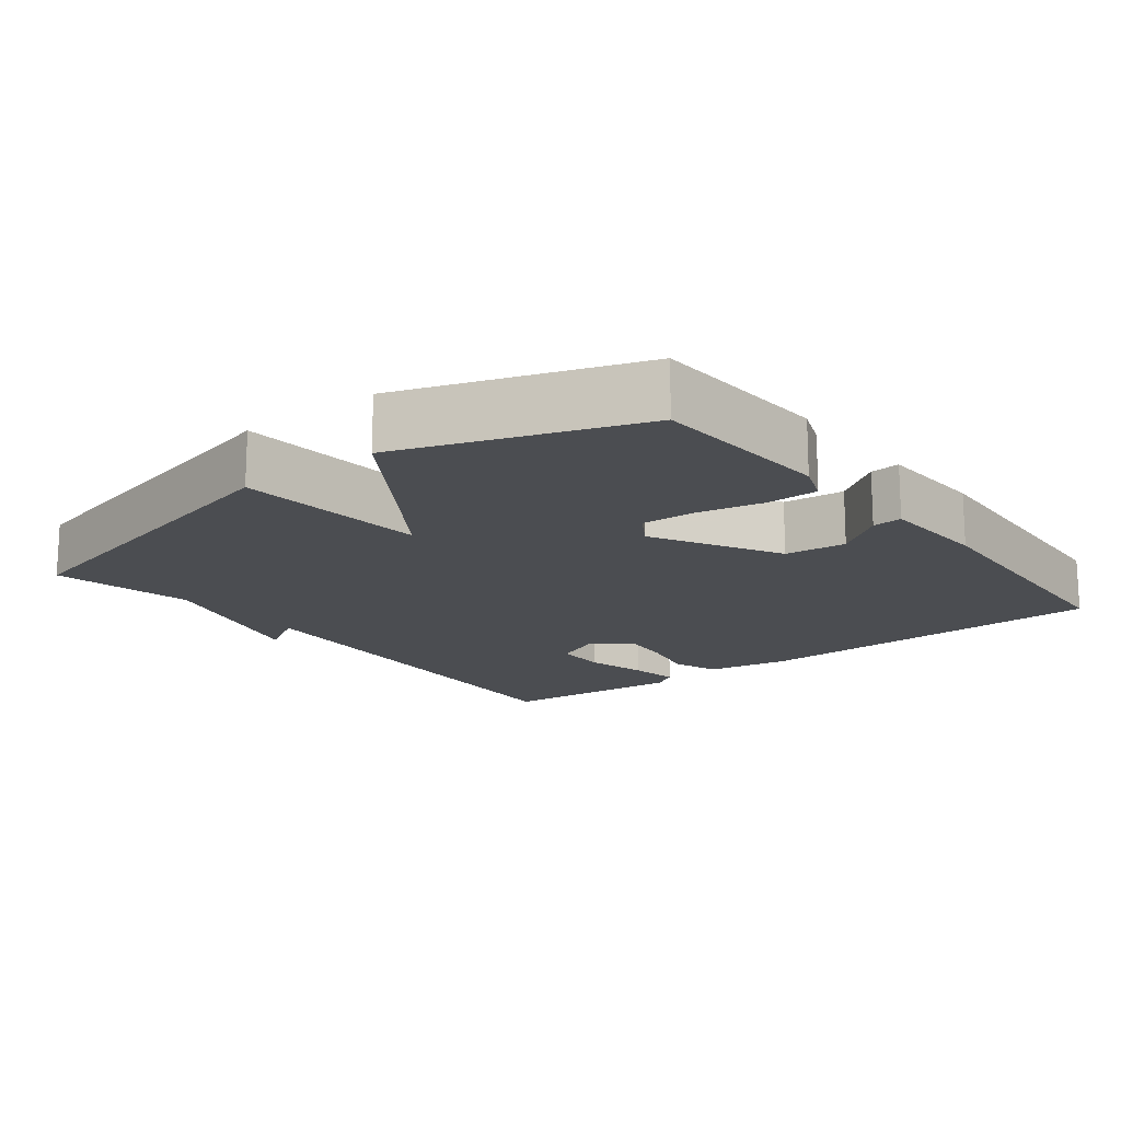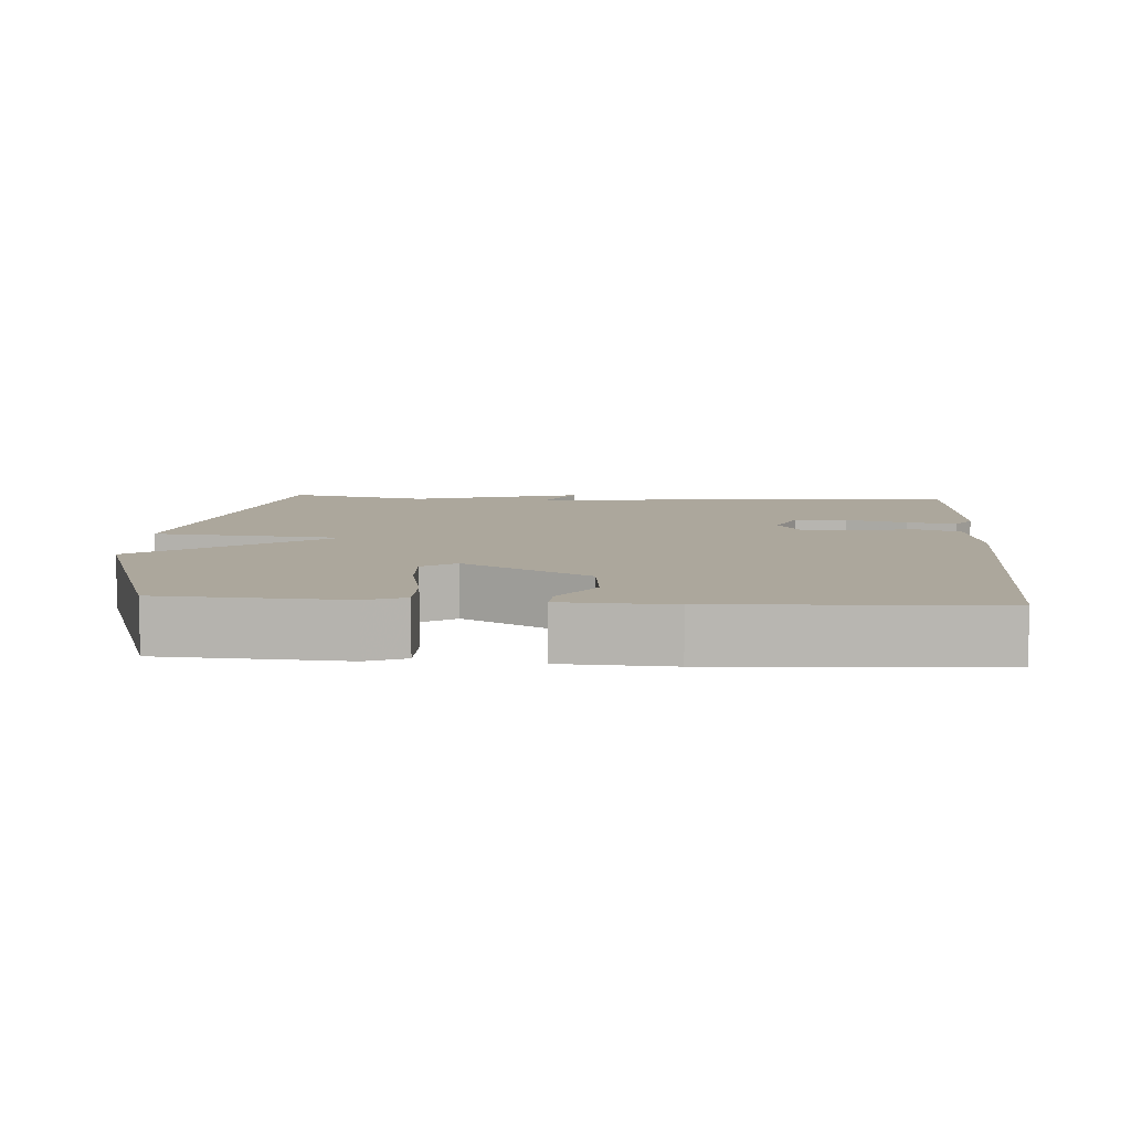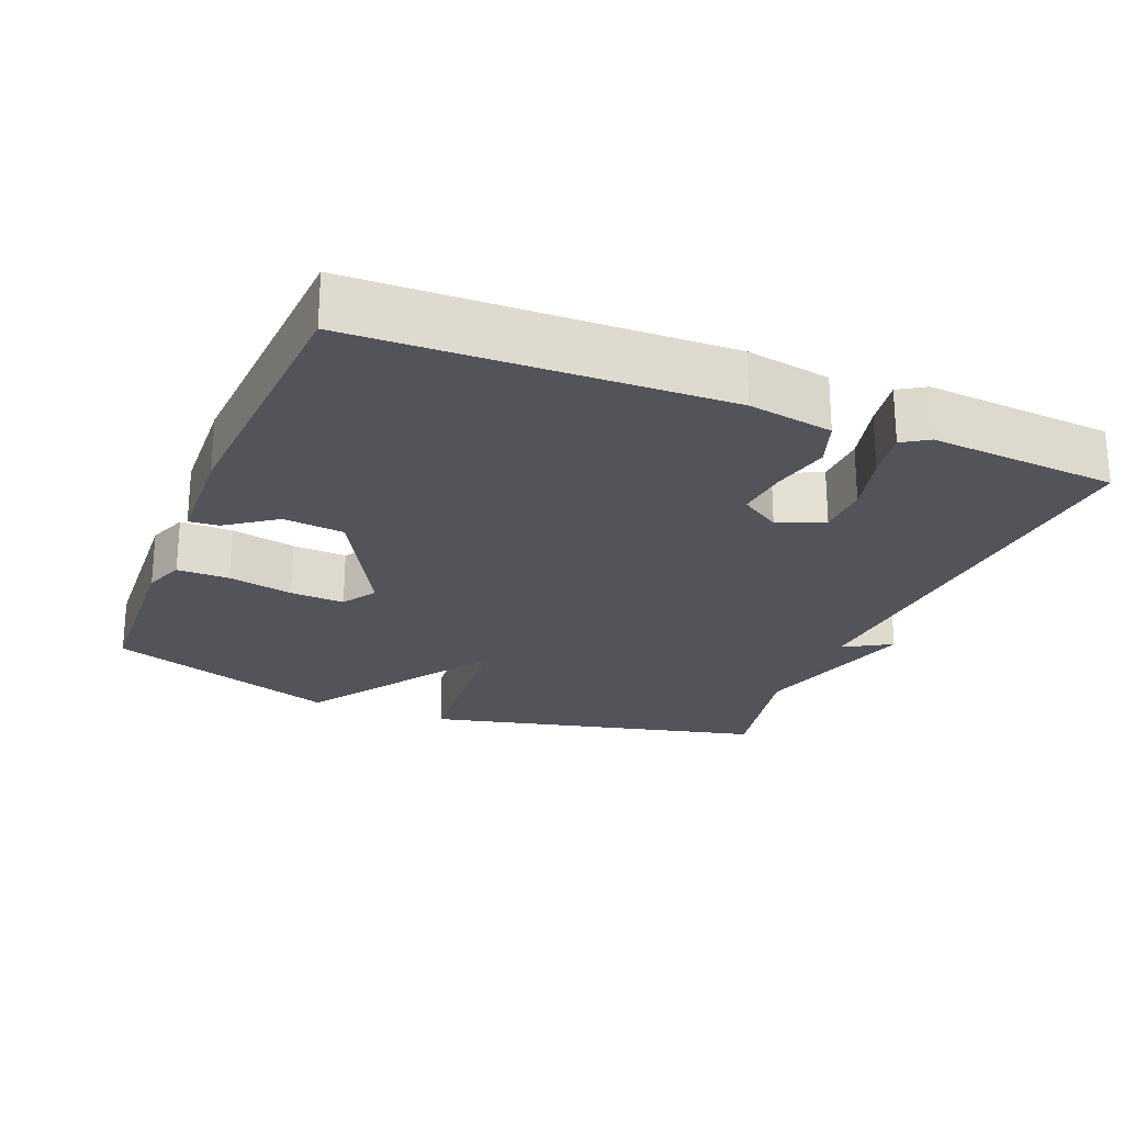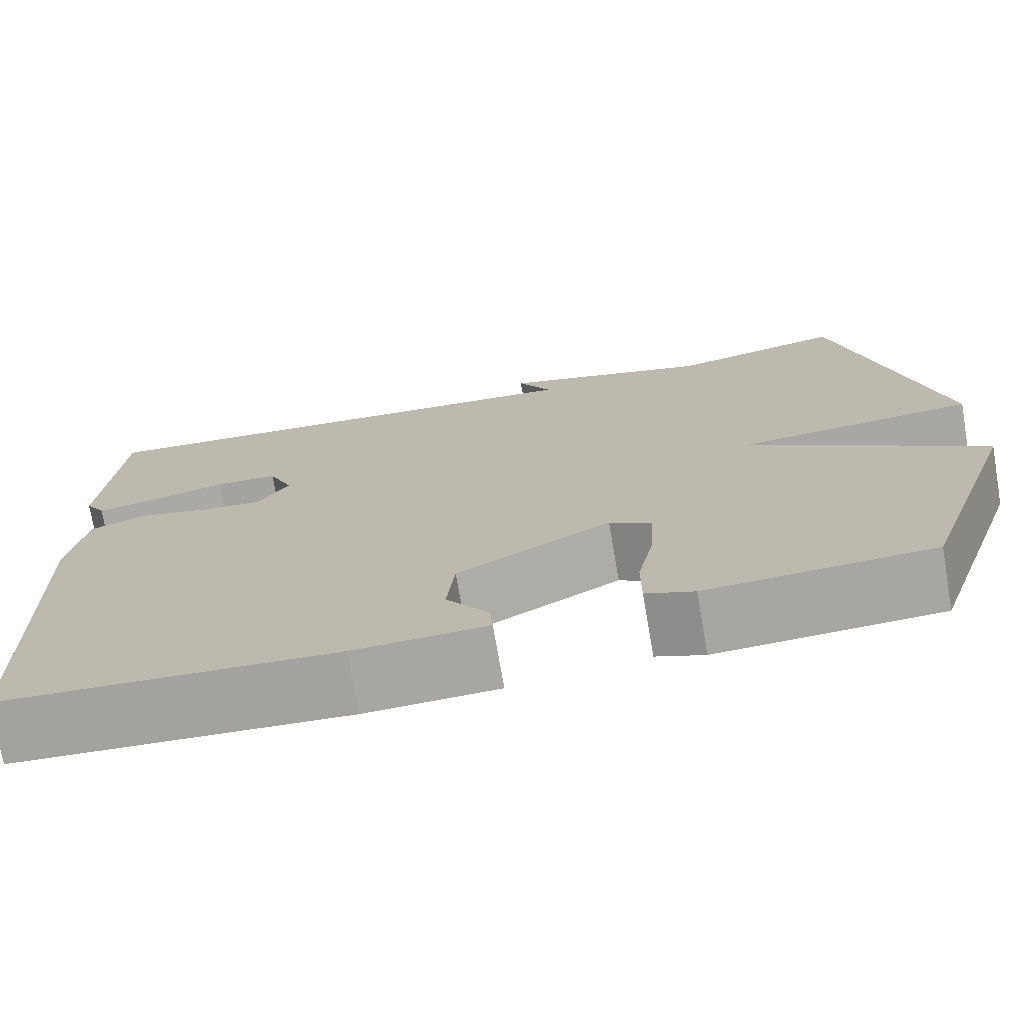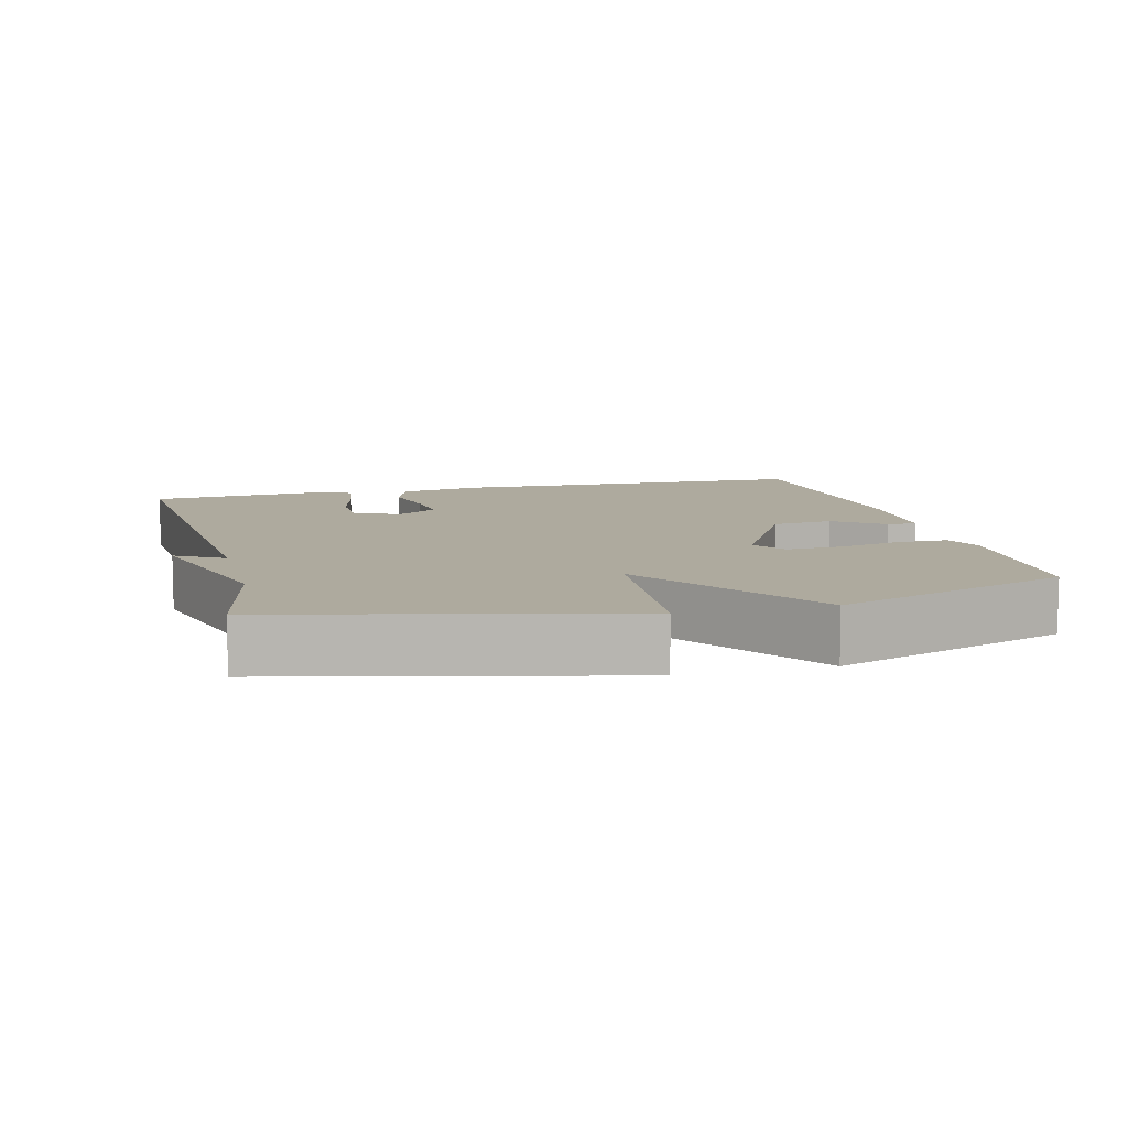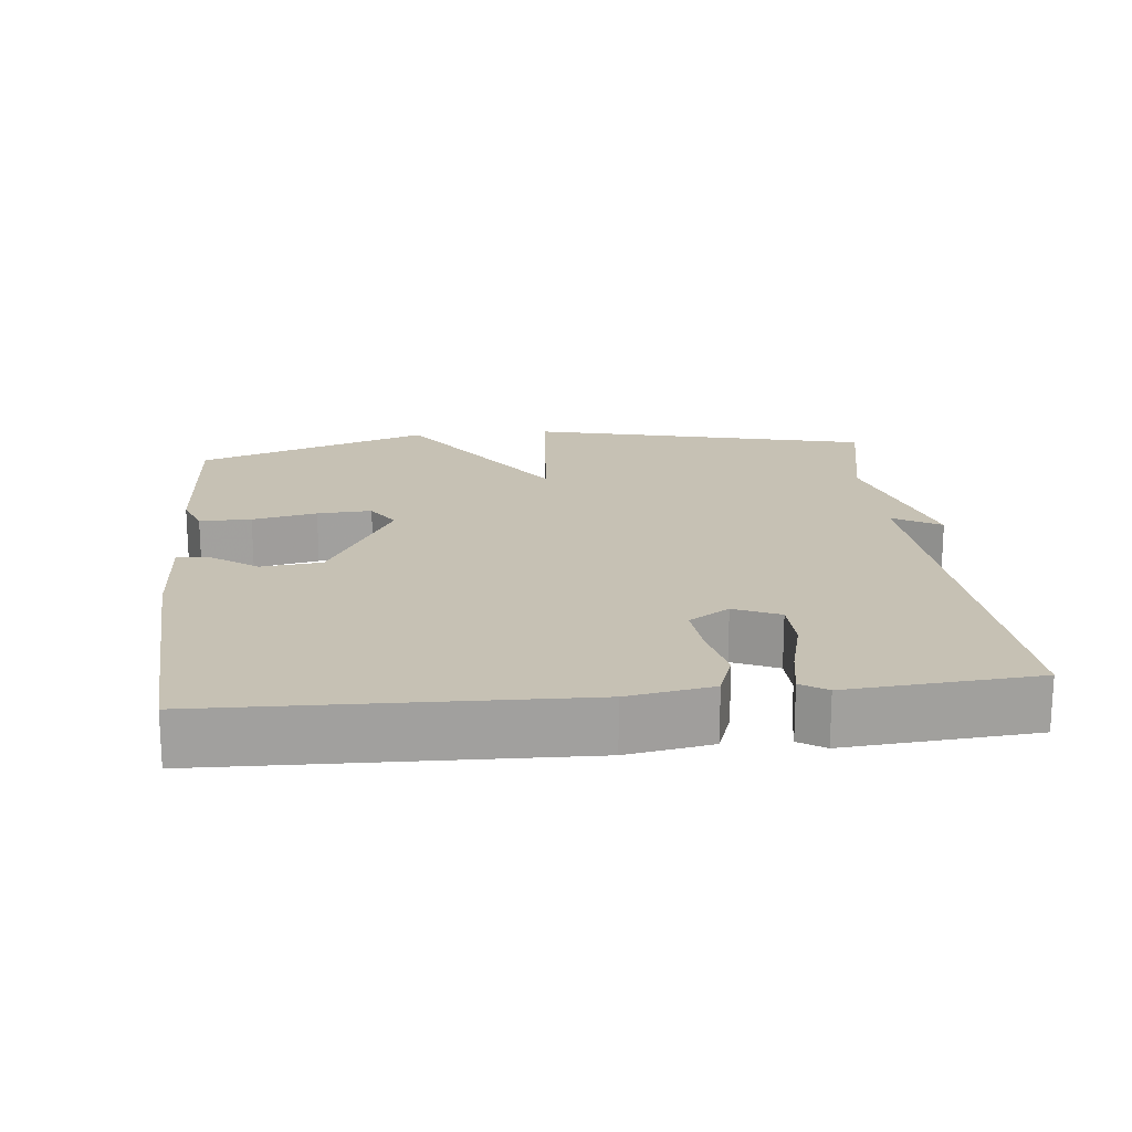
<metadata>
{"format":"obj","ext":"obj","renderer":"f3d","projection":"perspective","resolution":1024,"background":"white","views":[{"elev":-16.0,"azim":127.9,"up":"+Y"},{"elev":8.4,"azim":-176.3,"up":"+Y"},{"elev":-23.7,"azim":-112.1,"up":"+Y"},{"elev":-73.5,"azim":9.8,"up":"+Z"},{"elev":9.2,"azim":75.6,"up":"+Y"},{"elev":18.5,"azim":-95.9,"up":"+Y"}]}
</metadata>
<code>
v -0.5 0.07 0.5
v 0.105 0.07 0.459
v 0.066 0.07 0.525
v 0.305 0.07 0.459
v 0.5 0.07 0.5
v 0.614 0.07 0.026
v 0.347 0.07 0.003
v 0.614 0.07 -0.174
v 0.5 0.07 -0.5
v 0.245 0.07 -0.514
v 0.19 0.07 -0.493
v 0.19 0.07 -0.421
v 0.209 0.07 -0.331
v 0.213 0.07 -0.255
v 0.165 0.07 -0.225
v -0.01 0.07 -0.321
v -0.019 0.07 -0.406
v 0.03 0.07 -0.474
v 0.033 0.07 -0.515
v -0.119 0.07 -0.522
v -0.5 0.07 -0.5
v -0.515 0.07 0.002
v -0.495 0.07 0.119
v -0.431 0.07 0.142
v -0.35 0.07 0.124
v -0.278 0.07 0.117
v -0.242 0.07 0.173
v -0.27 0.07 0.236
v -0.342 0.07 0.238
v -0.428 0.07 0.216
v -0.497 0.07 0.204
v -0.52 0.07 0.24
v -0.5 0 0.5
v 0.105 0 0.459
v 0.066 0 0.525
v 0.305 0 0.459
v 0.5 0 0.5
v 0.614 0 0.026
v 0.347 0 0.003
v 0.614 0 -0.174
v 0.5 0 -0.5
v 0.245 0 -0.514
v 0.19 0 -0.493
v 0.19 0 -0.421
v 0.209 0 -0.331
v 0.213 0 -0.255
v 0.165 0 -0.225
v -0.01 0 -0.321
v -0.019 0 -0.406
v 0.03 0 -0.474
v 0.033 0 -0.515
v -0.119 0 -0.522
v -0.5 0 -0.5
v -0.515 0 0.002
v -0.495 0 0.119
v -0.431 0 0.142
v -0.35 0 0.124
v -0.278 0 0.117
v -0.242 0 0.173
v -0.27 0 0.236
v -0.342 0 0.238
v -0.428 0 0.216
v -0.497 0 0.204
v -0.52 0 0.24
f 32 1 2
f 31 32 2
f 30 31 2
f 29 30 2
f 28 29 2
f 27 28 2
f 26 27 2
f 23 24 25
f 22 23 25
f 21 22 25
f 20 21 25
f 19 20 25
f 19 25 26
f 17 18 19
f 17 19 26
f 16 17 26
f 15 16 26 2
f 11 12 13
f 10 11 13
f 9 10 13
f 8 9 13
f 7 8 13
f 7 13 14
f 4 5 6 7
f 14 15 2
f 7 14 2
f 4 7 2
f 2 3 4
f 34 33 64
f 34 64 63
f 34 63 62
f 34 62 61
f 34 61 60
f 34 60 59
f 34 59 58
f 57 56 55
f 57 55 54
f 57 54 53
f 57 53 52
f 57 52 51
f 58 57 51
f 51 50 49
f 58 51 49
f 58 49 48
f 34 58 48 47
f 45 44 43
f 45 43 42
f 45 42 41
f 45 41 40
f 45 40 39
f 46 45 39
f 39 38 37 36
f 34 47 46
f 34 46 39
f 34 39 36
f 36 35 34
f 1 33 34 2
f 2 34 35 3
f 3 35 36 4
f 4 36 37 5
f 5 37 38 6
f 6 38 39 7
f 7 39 40 8
f 8 40 41 9
f 9 41 42 10
f 10 42 43 11
f 11 43 44 12
f 12 44 45 13
f 13 45 46 14
f 14 46 47 15
f 15 47 48 16
f 16 48 49 17
f 17 49 50 18
f 18 50 51 19
f 19 51 52 20
f 20 52 53 21
f 21 53 54 22
f 22 54 55 23
f 23 55 56 24
f 24 56 57 25
f 25 57 58 26
f 26 58 59 27
f 27 59 60 28
f 28 60 61 29
f 29 61 62 30
f 30 62 63 31
f 31 63 64 32
f 32 64 33 1

</code>
